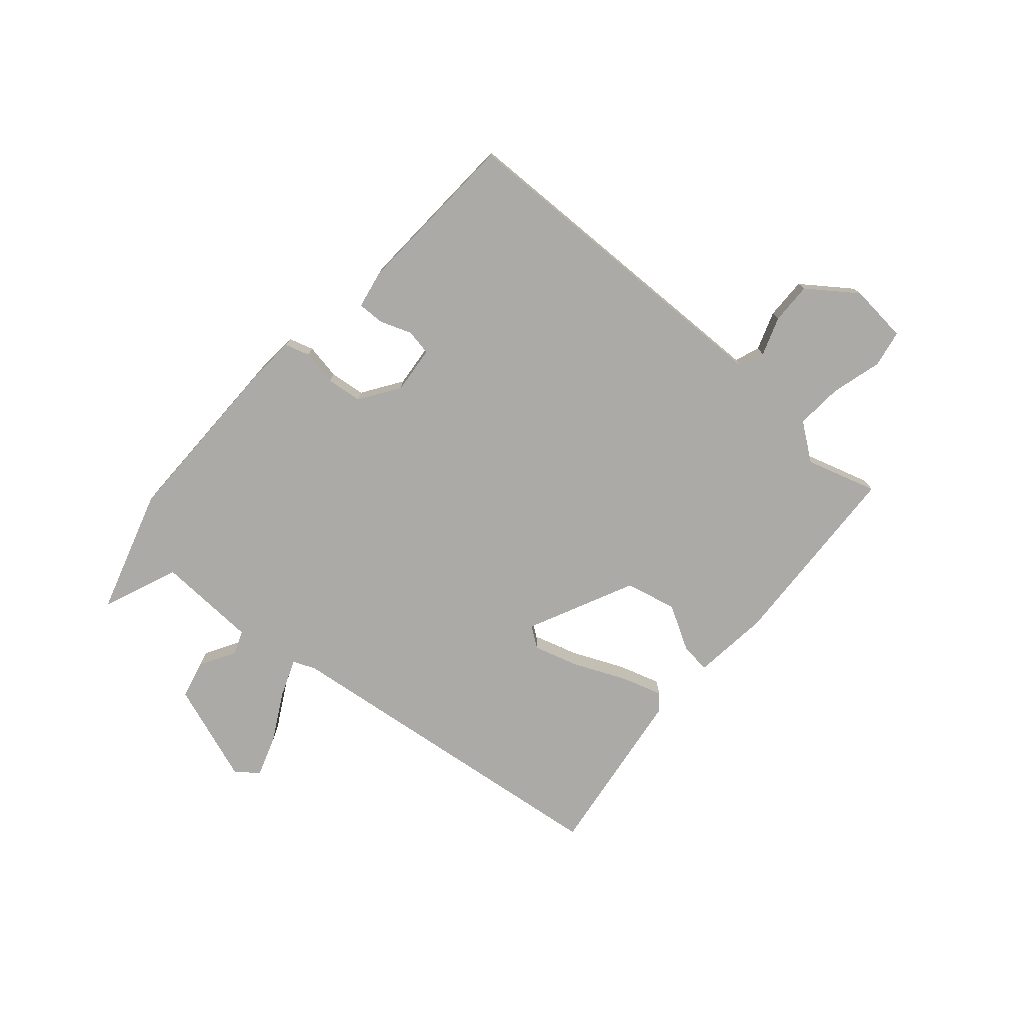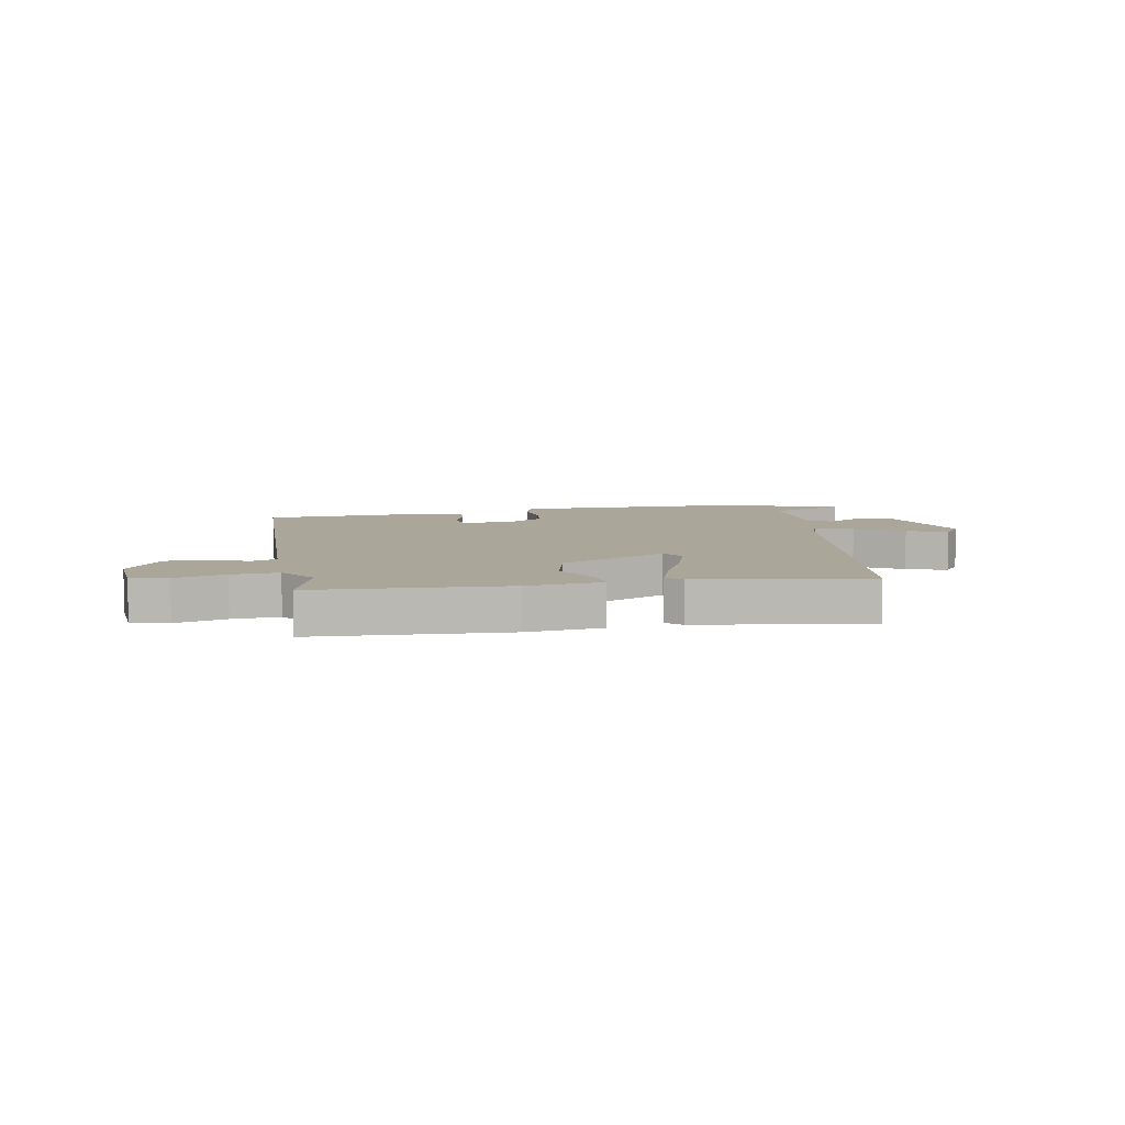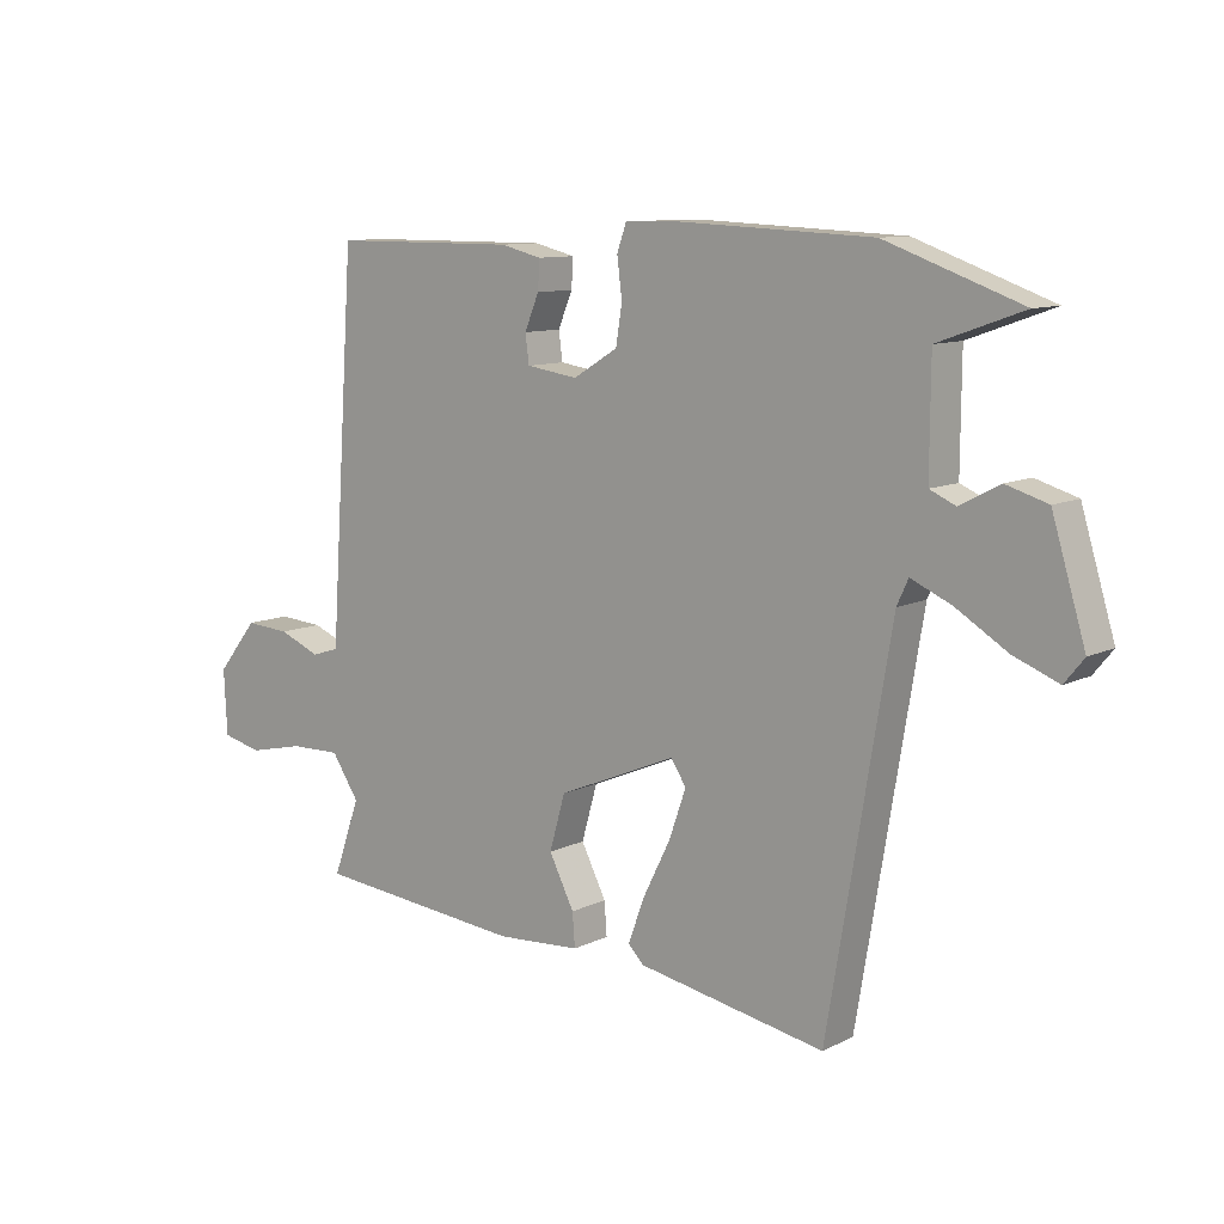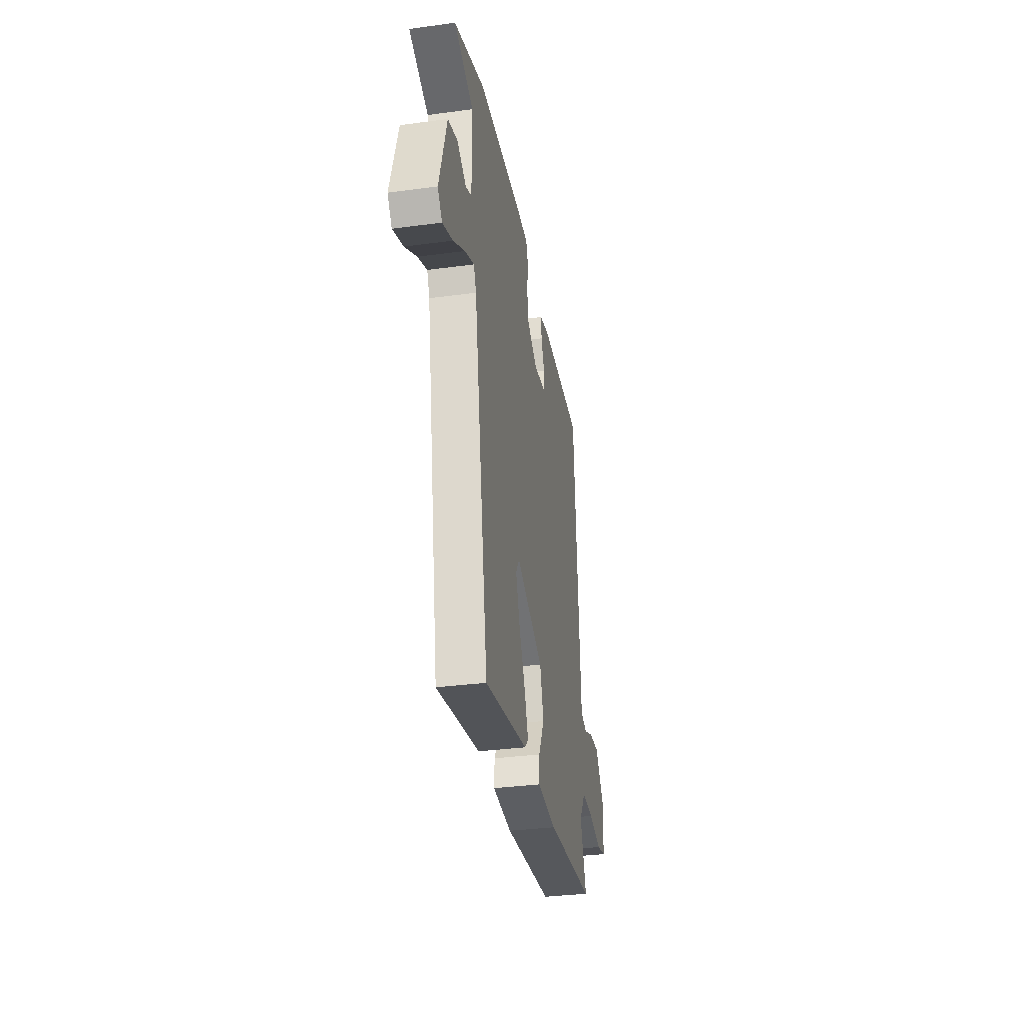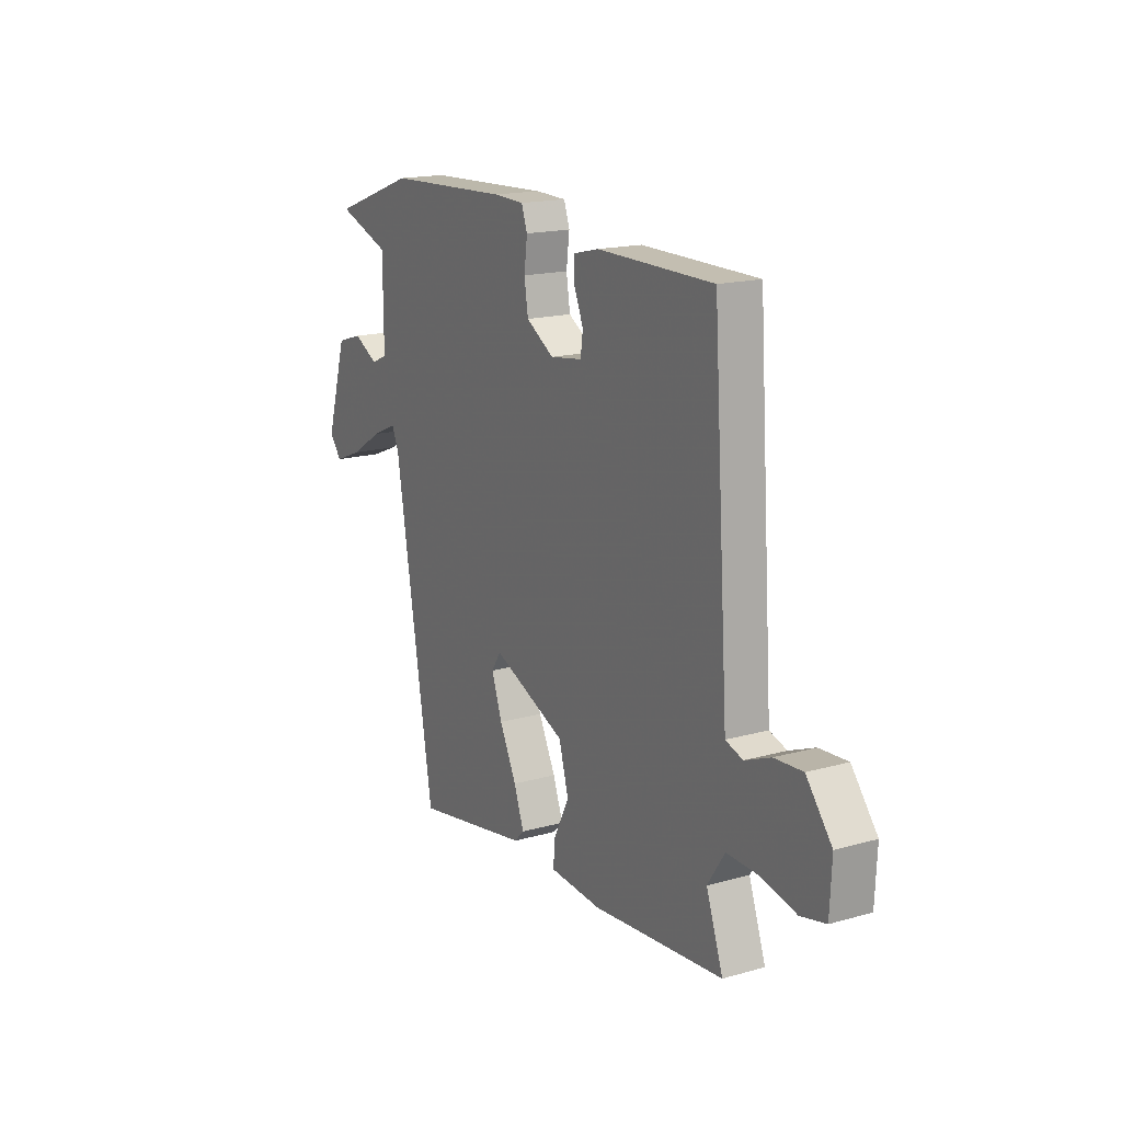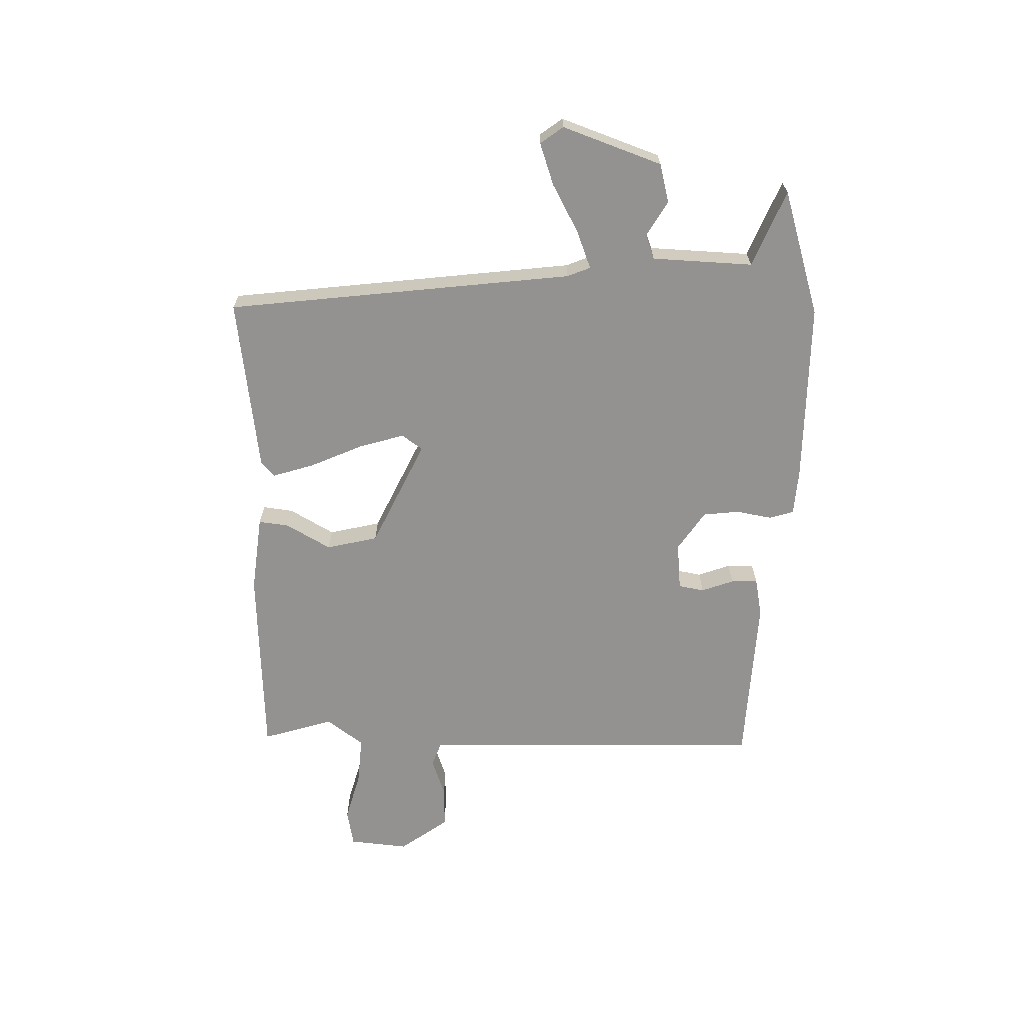
<metadata>
{"format":"obj","ext":"obj","renderer":"f3d","projection":"perspective","resolution":1024,"background":"white","views":[{"elev":-76.1,"azim":46.3,"up":"+Y"},{"elev":7.8,"azim":167.4,"up":"+Y"},{"elev":10.2,"azim":-140.6,"up":"+Z"},{"elev":-33.6,"azim":-79.6,"up":"+Z"},{"elev":17.0,"azim":60.5,"up":"+Z"},{"elev":-66.4,"azim":-94.0,"up":"+Y"}]}
</metadata>
<code>
v 0.458 0.07 0.494
v 0.491 0.07 0.011
v 0.499 0.07 -0.107
v 0.543 0.07 -0.121
v 0.609 0.07 -0.094
v 0.681 0.07 -0.089
v 0.746 0.07 -0.17
v 0.741 0.07 -0.273
v 0.677 0.07 -0.288
v 0.588 0.07 -0.268
v 0.506 0.07 -0.266
v 0.462 0.07 -0.332
v 0.505 0.07 -0.453
v 0.17 0.07 -0.485
v 0.036 0.07 -0.476
v 0.04 0.07 -0.423
v 0.08 0.07 -0.344
v 0.055 0.07 -0.256
v -0.134 0.07 -0.177
v -0.158 0.07 -0.214
v -0.131 0.07 -0.291
v -0.087 0.07 -0.379
v -0.061 0.07 -0.45
v -0.086 0.07 -0.475
v -0.385 0.07 -0.53
v -0.485 0.07 0.067
v -0.503 0.07 0.106
v -0.567 0.07 0.078
v -0.649 0.07 0.028
v -0.72 0.07 0
v -0.751 0.07 0.038
v -0.698 0.07 0.213
v -0.632 0.07 0.233
v -0.569 0.07 0.2
v -0.528 0.07 0.218
v -0.529 0.07 0.393
v -0.664 0.07 0.441
v -0.449 0.07 0.518
v -0.134 0.07 0.532
v -0.055 0.07 0.53
v -0.04 0.07 0.488
v -0.048 0.07 0.426
v -0.038 0.07 0.364
v 0.033 0.07 0.321
v 0.115 0.07 0.333
v 0.121 0.07 0.378
v 0.098 0.07 0.433
v 0.095 0.07 0.479
v 0.161 0.07 0.495
v 0.458 0 0.494
v 0.491 0 0.011
v 0.499 0 -0.107
v 0.543 0 -0.121
v 0.609 0 -0.094
v 0.681 0 -0.089
v 0.746 0 -0.17
v 0.741 0 -0.273
v 0.677 0 -0.288
v 0.588 0 -0.268
v 0.506 0 -0.266
v 0.462 0 -0.332
v 0.505 0 -0.453
v 0.17 0 -0.485
v 0.036 0 -0.476
v 0.04 0 -0.423
v 0.08 0 -0.344
v 0.055 0 -0.256
v -0.134 0 -0.177
v -0.158 0 -0.214
v -0.131 0 -0.291
v -0.087 0 -0.379
v -0.061 0 -0.45
v -0.086 0 -0.475
v -0.385 0 -0.53
v -0.485 0 0.067
v -0.503 0 0.106
v -0.567 0 0.078
v -0.649 0 0.028
v -0.72 0 0
v -0.751 0 0.038
v -0.698 0 0.213
v -0.632 0 0.233
v -0.569 0 0.2
v -0.528 0 0.218
v -0.529 0 0.393
v -0.664 0 0.441
v -0.449 0 0.518
v -0.134 0 0.532
v -0.055 0 0.53
v -0.04 0 0.488
v -0.048 0 0.426
v -0.038 0 0.364
v 0.033 0 0.321
v 0.115 0 0.333
v 0.121 0 0.378
v 0.098 0 0.433
v 0.095 0 0.479
v 0.161 0 0.495
f 46 47 48 49
f 45 46 49 1
f 39 40 41 42
f 39 42 43
f 36 37 38 39
f 35 36 39 43
f 34 35 43 44
f 32 33 34
f 31 32 34
f 28 29 30 31
f 27 28 31 34
f 23 24 25 26
f 21 22 23 26
f 20 21 26 27
f 19 20 27 34
f 14 15 16 17
f 12 13 14 17
f 11 12 17 18
f 7 8 9 10
f 7 10 11
f 4 5 6 7
f 4 7 11 18
f 45 1 2 3
f 34 44 45 3
f 18 19 34
f 3 4 18 34
f 98 97 96 95
f 50 98 95 94
f 91 90 89 88
f 92 91 88
f 88 87 86 85
f 92 88 85 84
f 93 92 84 83
f 83 82 81
f 83 81 80
f 80 79 78 77
f 83 80 77 76
f 75 74 73 72
f 75 72 71 70
f 76 75 70 69
f 83 76 69 68
f 66 65 64 63
f 66 63 62 61
f 67 66 61 60
f 59 58 57 56
f 60 59 56
f 56 55 54 53
f 67 60 56 53
f 52 51 50 94
f 52 94 93 83
f 83 68 67
f 83 67 53 52
f 1 50 51 2
f 2 51 52 3
f 3 52 53 4
f 4 53 54 5
f 5 54 55 6
f 6 55 56 7
f 7 56 57 8
f 8 57 58 9
f 9 58 59 10
f 10 59 60 11
f 11 60 61 12
f 12 61 62 13
f 13 62 63 14
f 14 63 64 15
f 15 64 65 16
f 16 65 66 17
f 17 66 67 18
f 18 67 68 19
f 19 68 69 20
f 20 69 70 21
f 21 70 71 22
f 22 71 72 23
f 23 72 73 24
f 24 73 74 25
f 25 74 75 26
f 26 75 76 27
f 27 76 77 28
f 28 77 78 29
f 29 78 79 30
f 30 79 80 31
f 31 80 81 32
f 32 81 82 33
f 33 82 83 34
f 34 83 84 35
f 35 84 85 36
f 36 85 86 37
f 37 86 87 38
f 38 87 88 39
f 39 88 89 40
f 40 89 90 41
f 41 90 91 42
f 42 91 92 43
f 43 92 93 44
f 44 93 94 45
f 45 94 95 46
f 46 95 96 47
f 47 96 97 48
f 48 97 98 49
f 49 98 50 1

</code>
